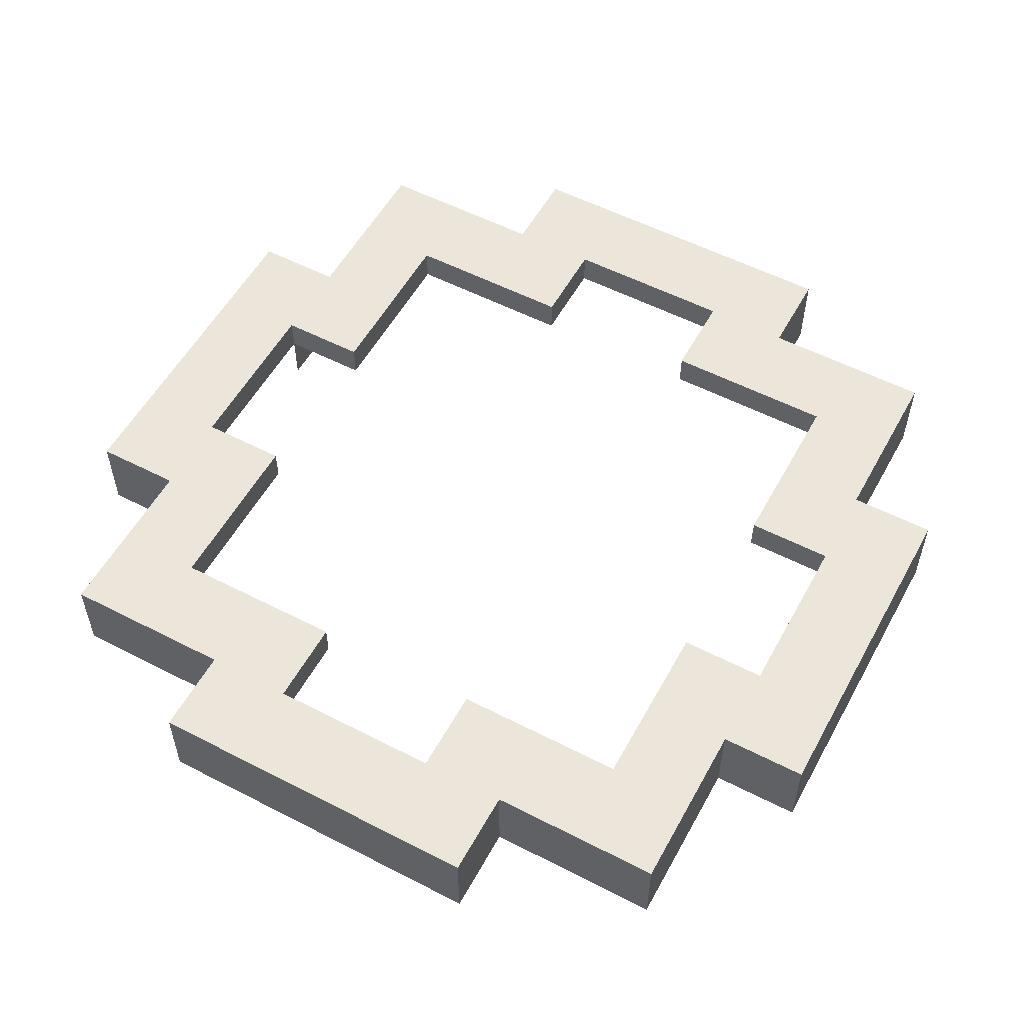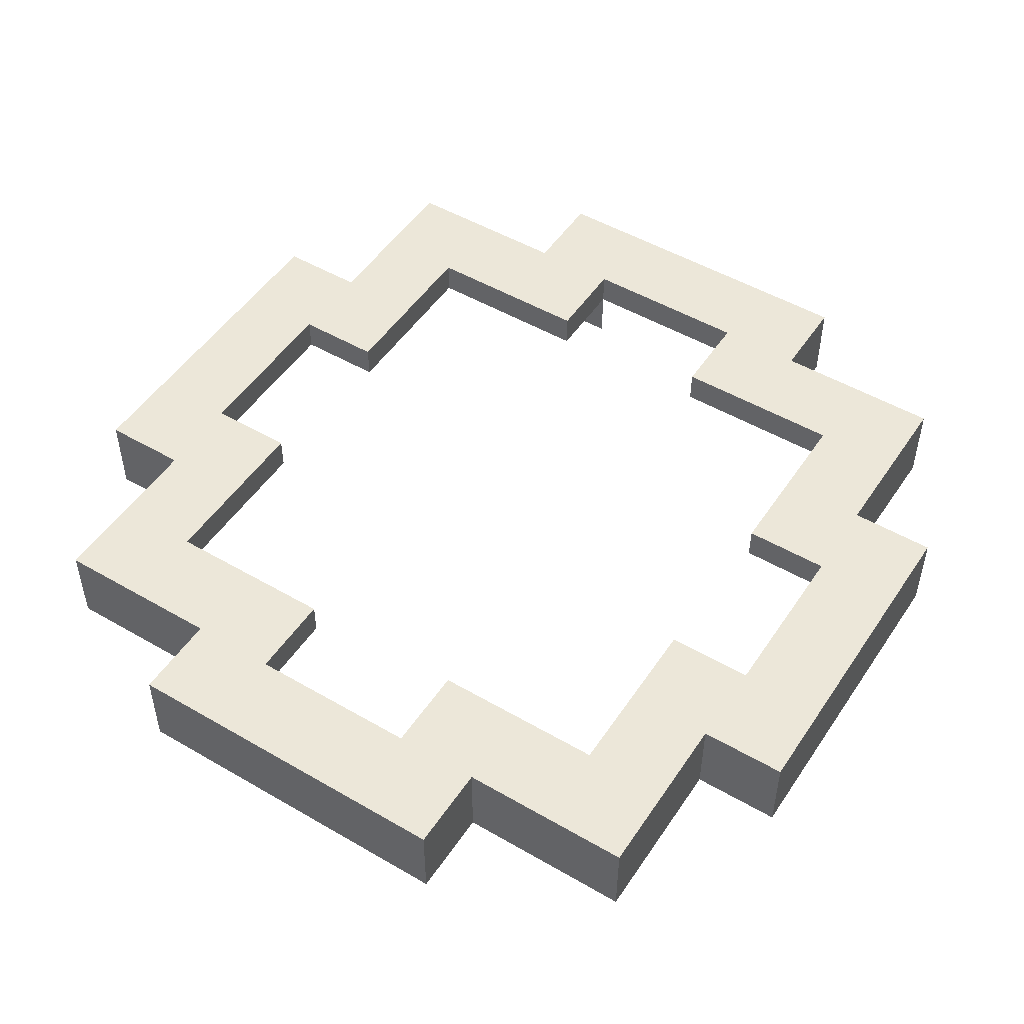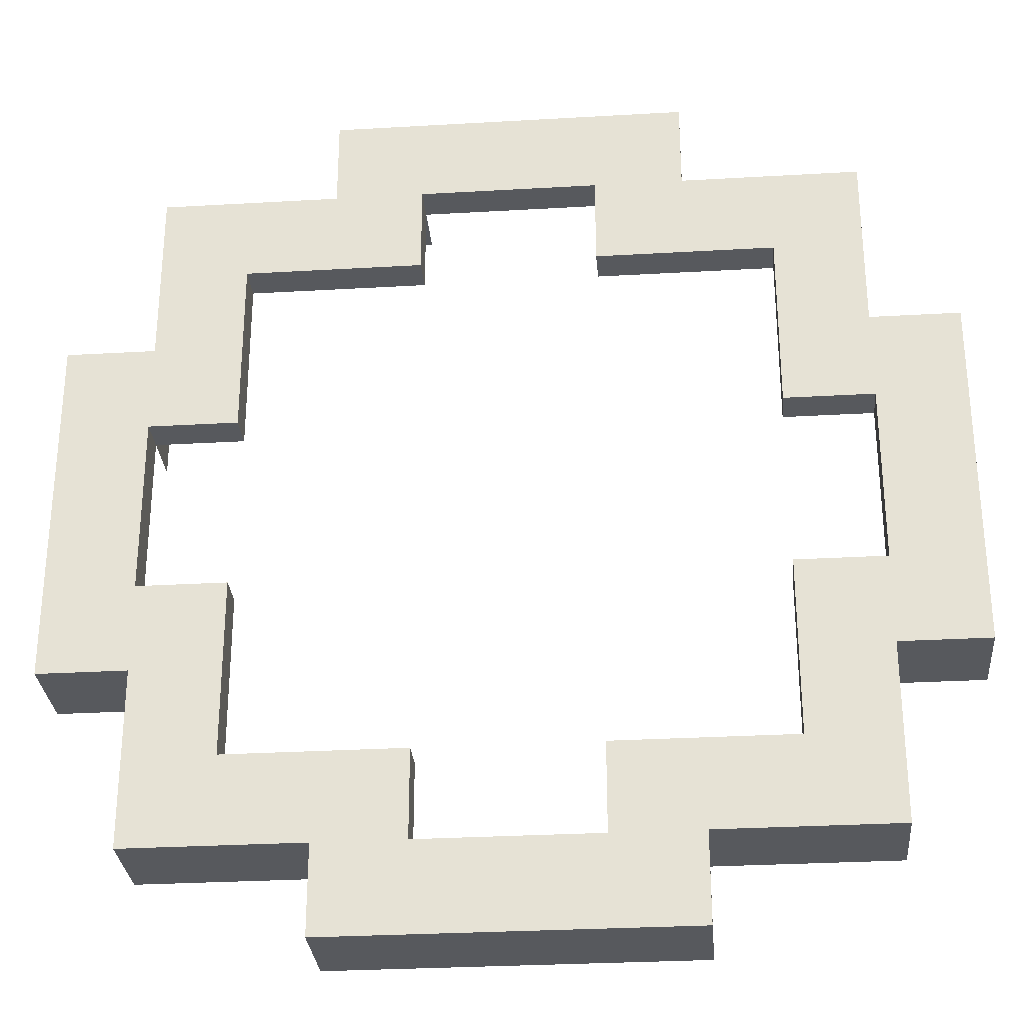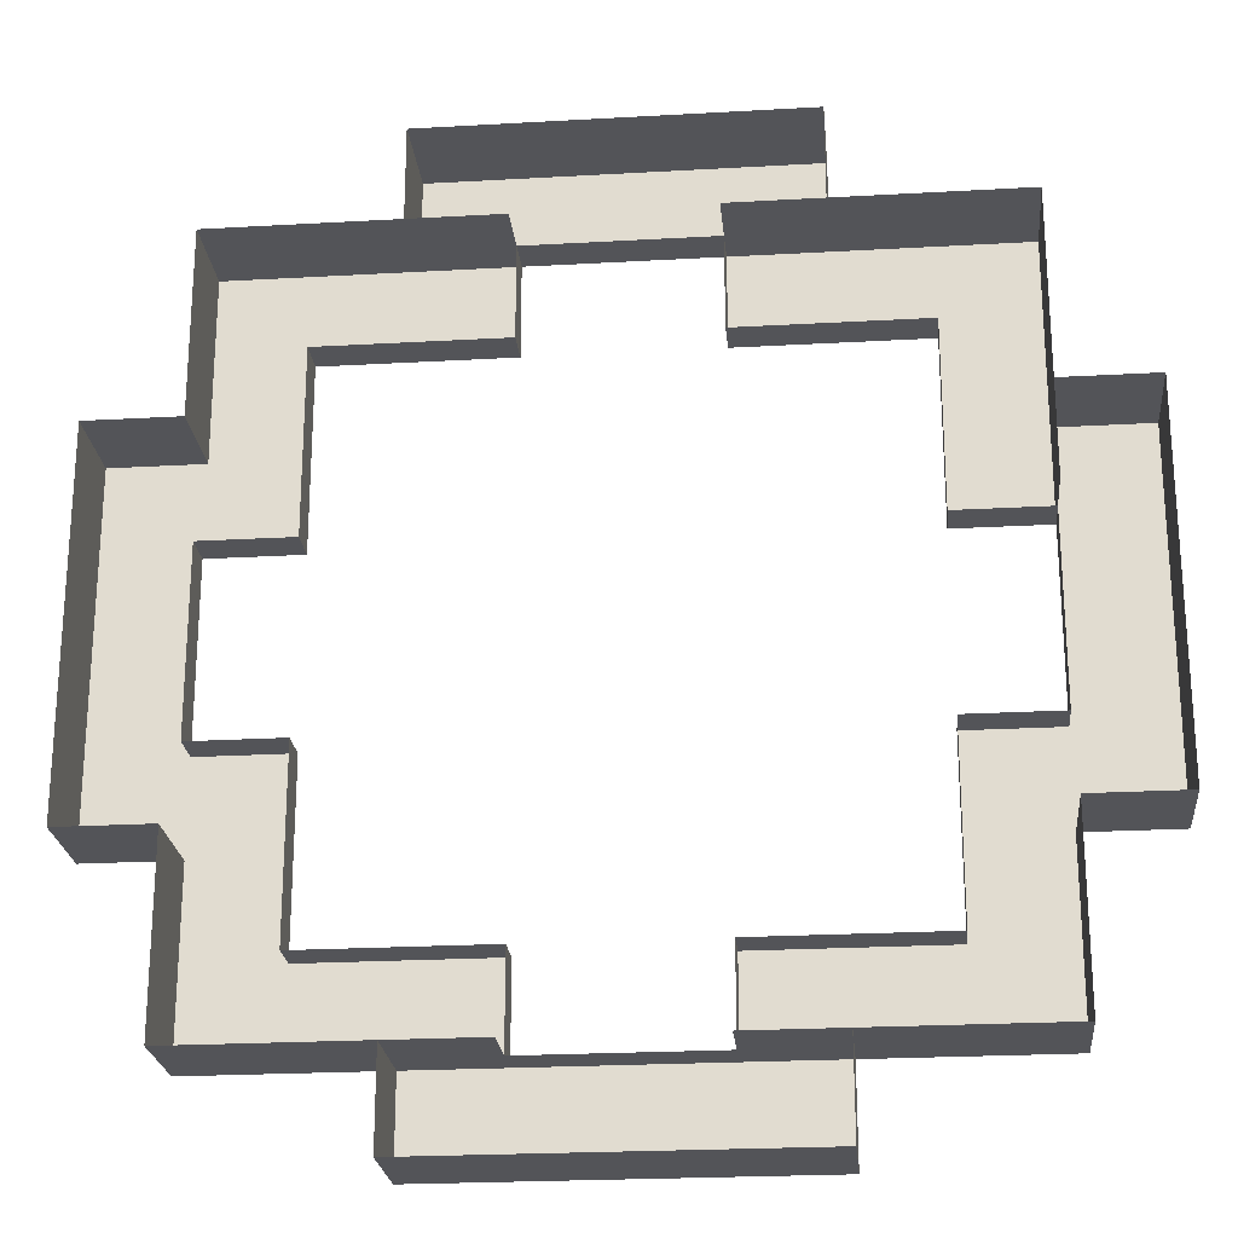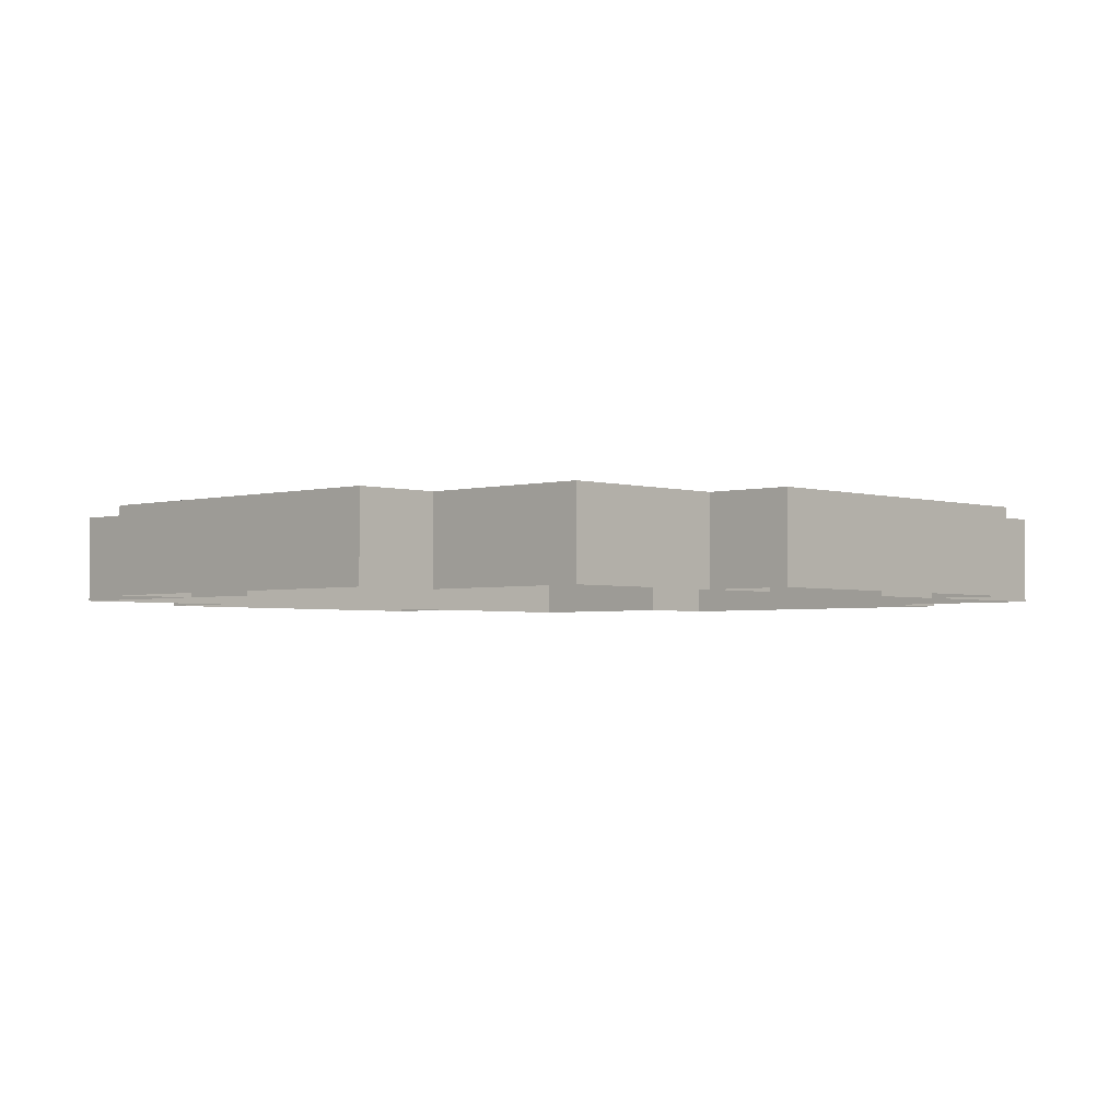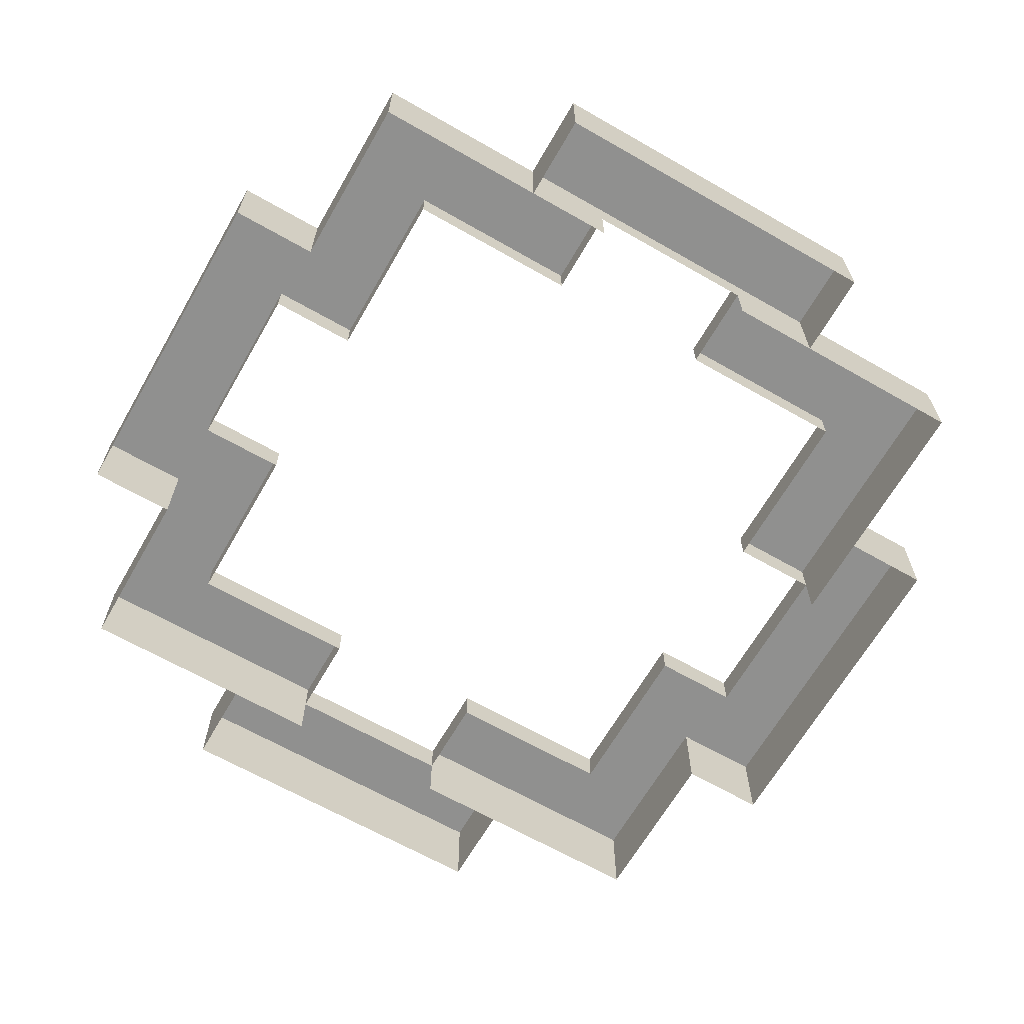
<metadata>
{"format":"obj","ext":"obj","renderer":"f3d","projection":"perspective","resolution":1024,"background":"white","views":[{"elev":55.3,"azim":-61.5,"up":"+Z"},{"elev":50.1,"azim":-147.4,"up":"+Z"},{"elev":-29.6,"azim":4.9,"up":"+Y"},{"elev":-23.4,"azim":-174.5,"up":"+Y"},{"elev":-2.7,"azim":-46.6,"up":"+Z"},{"elev":-65.6,"azim":150.1,"up":"+Z"}]}
</metadata>
<code>
g fort_trampoline_main
v 1.125 -2.813 0.5625
v -1.125 -2.813 0.5625
v 1.125 -2.25 0.5625
v -1.125 -2.25 0.5625
v 1.125 2.812 0.5625
v 1.125 2.25 0.5625
v -1.125 2.812 0.5625
v -1.125 2.25 0.5625
v 0.5625 2.25 -1.888e-06
v 2.25 2.25 -1.888e-06
v 0.5625 2.25 0.5625
v 2.25 2.25 0.5625
v -2.25 2.25 -1.888e-06
v -2.25 2.25 0.5625
v -2.25 0.5628 -4.635e-06
v -2.25 0.5621 0.5625
v -2.25 2.25 -1.888e-06
v -0.5625 2.25 -1.888e-06
v -2.25 2.25 0.5625
v -0.5625 2.25 0.5625
v -2.25 -2.25 0.5625
v -0.5625 -2.25 0.5625
v -2.25 -2.25 -4.635e-06
v -0.5625 -2.25 -4.635e-06
v -2.25 -0.5626 0.3375
v -2.25 -0.5629 0.5625
v -2.25 0.5624 0.3375
v -2.25 0.5621 0.5625
v 0.5625 2.25 0.5625
v 0.5625 2.25 0.3375
v -0.5625 2.25 0.5625
v -0.5625 2.25 0.3375
v 1.688 -1.688 0.5625
v 1.688 -1.688 0.3375
v 1.688 -0.5629 0.5625
v 1.688 -0.5626 0.3375
v 0.5625 -1.688 0.5625
v 0.5625 -1.688 0.3375
v 1.688 -1.688 0.5625
v 1.688 -1.688 0.3375
v 1.688 1.687 0.5625
v 1.688 1.687 0.3375
v 0.5625 1.687 0.5625
v 0.5625 1.687 0.3375
v -1.688 -0.5629 0.5625
v -1.688 -0.5626 0.3375
v -1.688 -1.688 0.5625
v -1.688 -1.688 0.3375
v 1.688 0.5621 0.5625
v 1.688 0.5624 0.3375
v 1.688 1.687 0.5625
v 1.688 1.687 0.3375
v -0.5625 -2.25 0.5625
v -0.5625 -2.25 0.3375
v 0.5625 -2.25 0.5625
v 0.5625 -2.25 0.3375
v -1.688 0.5624 0.3375
v -1.688 0.5621 0.5625
v -1.688 1.687 0.3375
v -1.688 1.687 0.5625
v 2.25 -0.5629 0.5625
v 2.25 -0.5626 0.3375
v 2.25 0.5621 0.5625
v 2.25 0.5624 0.3375
v -0.5625 1.687 0.5625
v -0.5625 1.687 0.3375
v -1.688 1.687 0.5625
v -1.688 1.687 0.3375
v -1.688 -1.688 0.5625
v -1.688 -1.688 0.3375
v -0.5625 -1.688 0.5625
v -0.5625 -1.688 0.3375
v 0.5625 2.25 0.3375
v 0.5625 2.25 0.5625
v 0.5625 1.687 0.3375
v 0.5625 1.687 0.5625
v 2.25 0.5621 0.5625
v 2.25 0.5624 0.3375
v 1.688 0.5621 0.5625
v 1.688 0.5624 0.3375
v -0.5625 -2.25 0.3375
v -0.5625 -2.25 0.5625
v -0.5625 -1.688 0.3375
v -0.5625 -1.688 0.5625
v -2.25 -0.5629 0.5625
v -2.25 -0.5626 0.3375
v -1.688 -0.5629 0.5625
v -1.688 -0.5626 0.3375
v 0.5625 -2.25 0.5625
v 0.5625 -2.25 0.3375
v 0.5625 -1.688 0.5625
v 0.5625 -1.688 0.3375
v 1.688 -0.5629 0.5625
v 1.688 -0.5626 0.3375
v 2.25 -0.5629 0.5625
v 2.25 -0.5626 0.3375
v -0.5625 2.25 0.5625
v -0.5625 2.25 0.3375
v -0.5625 1.687 0.5625
v -0.5625 1.687 0.3375
v -1.688 0.5621 0.5625
v -1.688 0.5624 0.3375
v -2.25 0.5621 0.5625
v -2.25 0.5624 0.3375
v -2.812 -1.125 0.5625
v -2.812 1.125 0.5625
v -2.25 -1.125 0.5625
v -2.25 1.125 0.5625
v 2.812 -1.125 0.5625
v 2.25 -1.125 0.5625
v 2.812 1.125 0.5625
v 2.25 1.125 0.5625
v -1.688 1.687 0.5625
v -1.688 0.5621 0.5625
v -2.25 2.25 0.5625
v -2.25 0.5621 0.5625
v -0.5625 1.687 0.5625
v -0.5625 2.25 0.5625
v -2.25 -2.25 0.5625
v -2.25 -1.125 0.5625
v -1.688 -1.688 0.5625
v -2.25 -0.5629 0.5625
v -1.688 -0.5629 0.5625
v -0.5625 -2.25 0.5625
v -0.5625 -1.688 0.5625
v 1.688 -1.688 0.5625
v 1.688 -0.5629 0.5625
v 2.25 -2.25 0.5625
v 2.25 -0.5629 0.5625
v 0.5625 -1.688 0.5625
v 0.5625 -2.25 0.5625
v 2.25 -0.5629 0.5625
v 2.25 -1.125 0.5625
v 2.25 -2.25 0.5625
v 1.688 1.687 0.5625
v 0.5625 1.687 0.5625
v 2.25 2.25 0.5625
v 0.5625 2.25 0.5625
v 1.688 0.5621 0.5625
v 2.25 1.125 0.5625
v 2.25 0.5621 0.5625
v -2.812 -1.125 -3.262e-06
v -2.812 1.125 -3.262e-06
v -2.812 -1.125 0.5625
v -2.812 1.125 0.5625
v -2.812 1.125 0.5625
v -2.812 1.125 -3.262e-06
v -2.25 1.125 0.5625
v -2.25 1.125 -3.262e-06
v 2.812 1.125 -3.262e-06
v 2.812 -1.125 -3.262e-06
v 2.812 1.125 0.5625
v 2.812 -1.125 0.5625
v -1.125 -2.813 0.5625
v 1.125 -2.813 0.5625
v -1.125 -2.812 -4.635e-06
v 1.125 -2.812 -4.635e-06
v -1.125 -2.812 -4.635e-06
v -1.125 -2.25 -4.635e-06
v -1.125 -2.813 0.5625
v -1.125 -2.25 0.5625
v 1.125 -2.813 0.5625
v 1.125 -2.25 0.5625
v 1.125 -2.812 -4.635e-06
v 1.125 -2.25 -4.635e-06
v -1.125 2.813 -3.262e-06
v -1.125 2.812 0.5625
v -1.125 2.25 -1.888e-06
v -1.125 2.25 0.5625
v 1.125 2.812 0.5625
v 1.125 2.813 -3.262e-06
v 1.125 2.25 0.5625
v 1.125 2.25 -1.888e-06
v 1.125 2.813 -3.262e-06
v 1.125 2.812 0.5625
v -1.125 2.813 -3.262e-06
v -1.125 2.812 0.5625
v 2.25 2.25 -1.888e-06
v 2.25 1.125 -3.262e-06
v 2.25 2.25 0.5625
v 2.25 1.125 0.5625
v -2.25 -1.125 0.5625
v -2.25 -2.25 0.5625
v -2.25 -1.125 -3.262e-06
v -2.25 -2.25 -4.635e-06
v -2.812 -1.125 -3.262e-06
v -2.812 -1.125 0.5625
v -2.25 -1.125 -3.262e-06
v -2.25 -1.125 0.5625
v 2.812 -1.125 0.5625
v 2.812 -1.125 -3.262e-06
v 2.25 -1.125 0.5625
v 2.25 -1.125 -3.262e-06
v 2.812 1.125 -3.262e-06
v 2.812 1.125 0.5625
v 2.25 1.125 -3.262e-06
v 2.25 1.125 0.5625
v 0.5625 -2.25 0.5625
v 2.25 -2.25 0.5625
v 0.5625 -2.25 -4.635e-06
v 2.25 -2.25 -4.635e-06
v 2.25 -2.25 -4.635e-06
v 2.25 -2.25 0.5625
v 2.25 -1.125 -3.262e-06
v 2.25 -1.125 0.5625
g fort_trampoline_main_0
f 3 2 1
f 2 3 4
f 7 6 5
f 6 7 8
f 11 10 9
f 10 11 12
f 15 14 13
f 14 15 16
f 19 18 17
f 18 19 20
f 23 22 21
f 22 23 24
f 27 26 25
f 26 27 28
f 31 30 29
f 30 31 32
f 35 34 33
f 34 35 36
f 39 38 37
f 38 39 40
f 43 42 41
f 42 43 44
f 47 46 45
f 46 47 48
f 51 50 49
f 50 51 52
f 55 54 53
f 54 55 56
f 59 58 57
f 58 59 60
f 63 62 61
f 62 63 64
f 67 66 65
f 66 67 68
f 71 70 69
f 70 71 72
f 75 74 73
f 74 75 76
f 79 78 77
f 78 79 80
f 83 82 81
f 82 83 84
f 87 86 85
f 86 87 88
f 91 90 89
f 90 91 92
f 95 94 93
f 94 95 96
f 99 98 97
f 98 99 100
f 103 102 101
f 102 103 104
f 107 106 105
f 106 107 108
f 111 110 109
f 110 111 112
f 115 114 113
f 114 115 116
f 117 115 113
f 115 117 118
f 121 120 119
f 121 122 120
f 121 123 122
f 124 121 119
f 121 124 125
f 128 127 126
f 128 129 127
f 130 128 126
f 128 130 131
f 134 133 132
f 137 136 135
f 136 137 138
f 139 137 135
f 139 140 137
f 139 141 140
f 144 143 142
f 143 144 145
f 148 147 146
f 147 148 149
f 152 151 150
f 151 152 153
f 156 155 154
f 155 156 157
f 160 159 158
f 159 160 161
f 164 163 162
f 163 164 165
f 168 167 166
f 167 168 169
f 172 171 170
f 171 172 173
f 176 175 174
f 175 176 177
f 180 179 178
f 179 180 181
f 184 183 182
f 183 184 185
f 188 187 186
f 187 188 189
f 192 191 190
f 191 192 193
f 196 195 194
f 195 196 197
f 200 199 198
f 199 200 201
f 204 203 202
f 203 204 205

</code>
